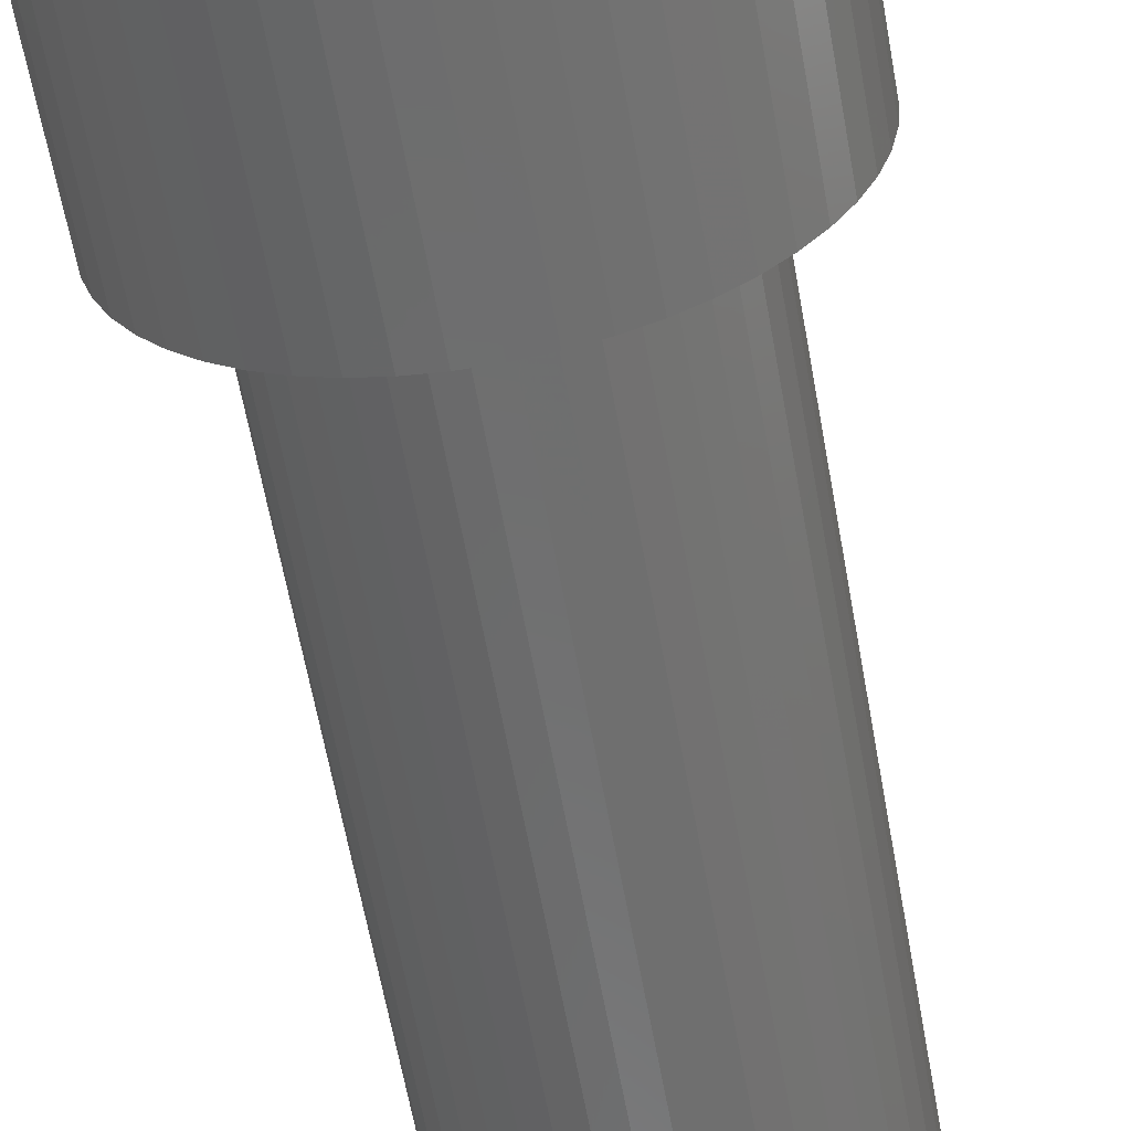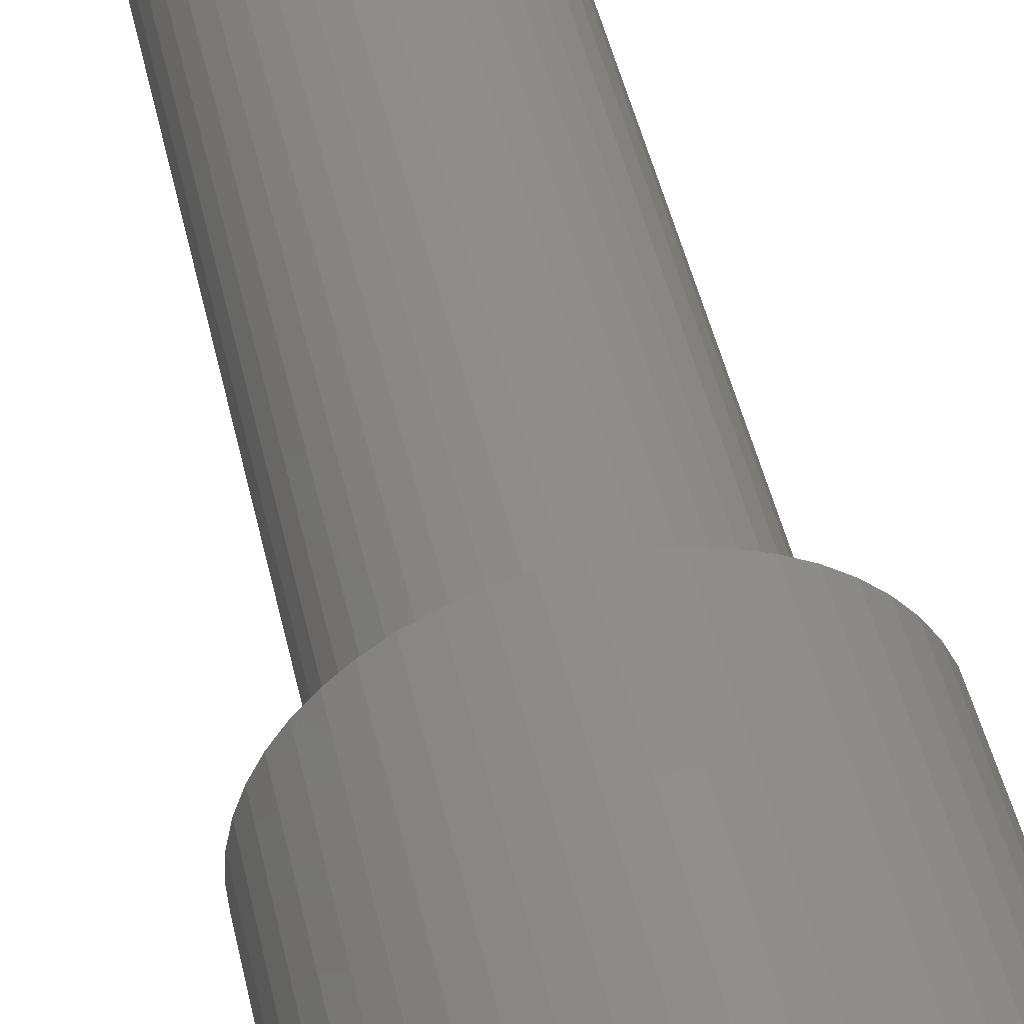
<metadata>
{"format":"stl","ext":"stl","renderer":"f3d","projection":"perspective","resolution":1024,"background":"white","views":[{"elev":-59.2,"azim":-170.1,"up":"+Y"},{"elev":46.3,"azim":167.7,"up":"+Y"}]}
</metadata>
<code>
# stl→obj: 384 verts, 768 faces
v -4.471e-08 -5.95 57.4
v 0.9308 -5.877 57.4
v 1.839 -5.659 57.4
v 2.701 -5.301 57.4
v 3.497 -4.814 57.4
v 0.4152 -4.481 57.4
v -0.4152 -4.481 57.4
v -3.497 -4.814 57.4
v -2.701 -5.301 57.4
v -1.839 -5.659 57.4
v -0.9308 -5.877 57.4
v -4.207 -4.207 57.4
v -1.231 -4.328 57.4
v -2.006 -4.028 57.4
v -1.839 5.659 57.4
v -2.701 5.301 57.4
v -0.9308 5.877 57.4
v -3.497 4.814 57.4
v 1.736e-07 5.95 57.4
v -0.4152 4.481 57.4
v 0.9308 5.877 57.4
v 0.4152 4.481 57.4
v 1.839 5.659 57.4
v 2.701 5.301 57.4
v 3.497 4.814 57.4
v 4.207 4.207 57.4
v 1.231 4.328 57.4
v 4.814 3.497 57.4
v 2.006 4.028 57.4
v 2.712 3.591 57.4
v -1.231 4.328 57.4
v -4.207 4.207 57.4
v -2.006 4.028 57.4
v -4.814 3.497 57.4
v -2.712 3.591 57.4
v -3.326 3.032 57.4
v -5.301 2.701 57.4
v -3.826 2.369 57.4
v -5.659 1.839 57.4
v -4.196 1.626 57.4
v -4.423 0.8269 57.4
v -5.877 0.9308 57.4
v -4.5 -5.511e-16 57.4
v -5.95 3.472e-07 57.4
v -4.423 -0.8269 57.4
v -5.877 -0.9308 57.4
v -4.196 -1.626 57.4
v -5.659 -1.839 57.4
v -3.826 -2.369 57.4
v -5.301 -2.701 57.4
v -3.326 -3.032 57.4
v -2.712 -3.591 57.4
v -4.814 -3.497 57.4
v 5.301 2.701 57.4
v 3.326 3.032 57.4
v 5.659 1.839 57.4
v 3.826 2.369 57.4
v 4.196 1.626 57.4
v 5.877 0.9308 57.4
v 4.423 0.8269 57.4
v 5.95 3.161e-15 57.4
v 4.5 1.102e-15 57.4
v 5.877 -0.9308 57.4
v 4.423 -0.8269 57.4
v 5.659 -1.839 57.4
v 4.196 -1.626 57.4
v 5.301 -2.701 57.4
v 3.826 -2.369 57.4
v 3.326 -3.032 57.4
v 4.814 -3.497 57.4
v 2.712 -3.591 57.4
v 4.207 -4.207 57.4
v 2.006 -4.028 57.4
v 1.231 -4.328 57.4
v 6.95 -1.702e-15 17.4
v 6.95 -1.702e-15 56.4
v 6.872 -1.036 17.4
v 6.872 -1.036 56.4
v 6.641 -2.049 17.4
v 6.641 -2.049 56.4
v 6.262 -3.015 17.4
v 6.262 -3.015 56.4
v 5.742 -3.915 17.4
v 5.742 -3.915 56.4
v 5.095 -4.727 17.4
v 5.095 -4.727 56.4
v 4.333 -5.434 17.4
v 4.333 -5.434 56.4
v 3.475 -6.019 17.4
v 3.475 -6.019 56.4
v 2.539 -6.47 17.4
v 2.539 -6.47 56.4
v 1.547 -6.776 17.4
v 1.547 -6.776 56.4
v 0.5194 -6.931 17.4
v 0.5194 -6.931 56.4
v -0.5194 -6.931 17.4
v -0.5194 -6.931 56.4
v -1.547 -6.776 17.4
v -1.547 -6.776 56.4
v -2.539 -6.47 17.4
v -2.539 -6.47 56.4
v -3.475 -6.019 17.4
v -3.475 -6.019 56.4
v -4.333 -5.434 17.4
v -4.333 -5.434 56.4
v -5.095 -4.727 17.4
v -5.095 -4.727 56.4
v -5.742 -3.915 17.4
v -5.742 -3.915 56.4
v -6.262 -3.015 17.4
v -6.262 -3.015 56.4
v -6.641 -2.049 17.4
v -6.641 -2.049 56.4
v -6.872 -1.036 17.4
v -6.872 -1.036 56.4
v -6.95 8.511e-16 17.4
v -6.95 8.511e-16 56.4
v -6.872 1.036 17.4
v -6.872 1.036 56.4
v -6.641 2.049 17.4
v -6.641 2.049 56.4
v -6.262 3.015 17.4
v -6.262 3.015 56.4
v -5.742 3.915 17.4
v -5.742 3.915 56.4
v -5.095 4.727 17.4
v -5.095 4.727 56.4
v -4.333 5.434 17.4
v -4.333 5.434 56.4
v -3.475 6.019 17.4
v -3.475 6.019 56.4
v -2.539 6.47 17.4
v -2.539 6.47 56.4
v -1.547 6.776 17.4
v -1.547 6.776 56.4
v -0.5194 6.931 17.4
v -0.5194 6.931 56.4
v 0.5194 6.931 17.4
v 0.5194 6.931 56.4
v 1.547 6.776 17.4
v 1.547 6.776 56.4
v 2.539 6.47 17.4
v 2.539 6.47 56.4
v 3.475 6.019 17.4
v 3.475 6.019 56.4
v 4.333 5.434 17.4
v 4.333 5.434 56.4
v 5.095 4.727 17.4
v 5.095 4.727 56.4
v 5.742 3.915 17.4
v 5.742 3.915 56.4
v 6.262 3.015 17.4
v 6.262 3.015 56.4
v 6.641 2.049 17.4
v 6.641 2.049 56.4
v 6.872 1.036 17.4
v 6.872 1.036 56.4
v 1.231 4.328 16.2
v 2.006 4.028 16.2
v 2.712 3.591 16.2
v 3.326 3.032 16.2
v 3.826 2.369 16.2
v 4.196 1.626 16.2
v 4.423 0.8269 16.2
v 4.5 1.102e-15 16.2
v 0.4152 4.481 16.2
v -0.4152 4.481 16.2
v -1.231 4.328 16.2
v -2.006 4.028 16.2
v -2.712 3.591 16.2
v -3.326 3.032 16.2
v -3.826 2.369 16.2
v -4.196 1.626 16.2
v -4.423 0.8269 16.2
v -4.5 -5.511e-16 16.2
v -1.231 -4.328 16.2
v -2.006 -4.028 16.2
v -2.712 -3.591 16.2
v -3.326 -3.032 16.2
v -3.826 -2.369 16.2
v -4.196 -1.626 16.2
v -4.423 -0.8269 16.2
v -0.4152 -4.481 16.2
v 0.4152 -4.481 16.2
v 1.231 -4.328 16.2
v 2.006 -4.028 16.2
v 2.712 -3.591 16.2
v 3.326 -3.032 16.2
v 3.826 -2.369 16.2
v 4.196 -1.626 16.2
v 4.423 -0.8269 16.2
v -0.5664 8.281 0
v -1.689 8.126 12.4
v -1.689 8.126 0
v -2.78 7.821 12.4
v -2.78 7.821 0
v -3.819 7.369 12.4
v -3.819 7.369 0
v -4.786 6.781 12.4
v -4.786 6.781 0
v -5.665 6.066 12.4
v -5.665 6.066 0
v -6.438 5.238 12.4
v -6.438 5.238 0
v -7.092 4.313 12.4
v -7.092 4.313 0
v -7.613 3.307 12.4
v -7.613 3.307 0
v -7.992 2.239 12.4
v -7.992 2.239 0
v -8.223 1.13 12.4
v -8.223 1.13 0
v -8.3 -5.014e-15 12.4
v -8.3 1.016e-15 0
v -0.5664 8.281 12.4
v 0.5664 8.281 0
v 0.5664 8.281 12.4
v 1.689 8.126 0
v 1.689 8.126 12.4
v 2.78 7.821 0
v 2.78 7.821 12.4
v 3.819 7.369 0
v 3.819 7.369 12.4
v 4.786 6.781 0
v 4.786 6.781 12.4
v 5.665 6.066 0
v 5.665 6.066 12.4
v 6.438 5.238 0
v 6.438 5.238 12.4
v 7.092 4.313 0
v 7.092 4.313 12.4
v 7.613 3.307 0
v 7.613 3.307 12.4
v 7.992 2.239 0
v 7.992 2.239 12.4
v 8.223 1.13 0
v 8.223 1.13 12.4
v 8.3 0 0
v 8.3 -7.234e-15 12.4
v 0.5664 -8.281 0
v 1.689 -8.126 12.4
v 1.689 -8.126 0
v 2.78 -7.821 12.4
v 2.78 -7.821 0
v 3.819 -7.369 12.4
v 3.819 -7.369 0
v 4.786 -6.781 12.4
v 4.786 -6.781 0
v 5.665 -6.066 12.4
v 5.665 -6.066 0
v 6.438 -5.238 12.4
v 6.438 -5.238 0
v 7.092 -4.313 12.4
v 7.092 -4.313 0
v 7.613 -3.307 12.4
v 7.613 -3.307 0
v 7.992 -2.239 12.4
v 7.992 -2.239 0
v 8.223 -1.13 12.4
v 8.223 -1.13 0
v 0.5664 -8.281 12.4
v -0.5664 -8.281 0
v -0.5664 -8.281 12.4
v -1.689 -8.126 0
v -1.689 -8.126 12.4
v -2.78 -7.821 0
v -2.78 -7.821 12.4
v -3.819 -7.369 0
v -3.819 -7.369 12.4
v -4.786 -6.781 0
v -4.786 -6.781 12.4
v -5.665 -6.066 0
v -5.665 -6.066 12.4
v -6.438 -5.238 0
v -6.438 -5.238 12.4
v -7.092 -4.313 0
v -7.092 -4.313 12.4
v -7.613 -3.307 0
v -7.613 -3.307 12.4
v -7.992 -2.239 0
v -7.992 -2.239 12.4
v -8.223 -1.13 0
v -8.223 -1.13 12.4
v -8.131 5.907 17.4
v 8.131 5.907 17.4
v 8.807 4.842 17.4
v -6.406 -7.744 17.4
v -5.385 -8.485 17.4
v -4.279 -9.094 17.4
v -3.106 -9.558 17.4
v -1.883 -9.872 17.4
v -0.631 -10.03 17.4
v -7.326 -6.88 17.4
v 0.631 -10.03 17.4
v 1.883 -9.872 17.4
v 3.106 -9.558 17.4
v 4.279 -9.094 17.4
v 5.385 -8.485 17.4
v 6.406 -7.744 17.4
v 7.326 -6.88 17.4
v -6.406 7.744 17.4
v -7.326 6.88 17.4
v -0.631 10.03 17.4
v -1.883 9.872 17.4
v -3.106 9.558 17.4
v -4.279 9.094 17.4
v -5.385 8.485 17.4
v 7.326 6.88 17.4
v 6.406 7.744 17.4
v 5.385 8.485 17.4
v 4.279 9.094 17.4
v 3.106 9.558 17.4
v 1.883 9.872 17.4
v 0.631 10.03 17.4
v -8.131 -5.907 17.4
v -8.807 4.842 17.4
v -9.344 3.7 17.4
v -9.734 2.499 17.4
v -9.971 1.26 17.4
v -10.05 1.231e-15 17.4
v -9.971 -1.26 17.4
v -9.734 -2.499 17.4
v -9.344 -3.7 17.4
v -8.807 -4.842 17.4
v 9.344 3.7 17.4
v 9.734 2.499 17.4
v 9.971 1.26 17.4
v 10.05 0 17.4
v 9.971 -1.26 17.4
v 9.734 -2.499 17.4
v 9.344 -3.7 17.4
v 8.807 -4.842 17.4
v 8.131 -5.907 17.4
v -6.406 7.744 0
v 7.326 6.88 0
v -5.385 -8.485 0
v -6.406 -7.744 0
v -0.631 -10.03 0
v -1.883 -9.872 0
v -3.106 -9.558 0
v -4.279 -9.094 0
v 5.385 -8.485 0
v 4.279 -9.094 0
v 3.106 -9.558 0
v 1.883 -9.872 0
v 0.631 -10.03 0
v -5.385 8.485 0
v -4.279 9.094 0
v -3.106 9.558 0
v -1.883 9.872 0
v -0.631 10.03 0
v 0.631 10.03 0
v 1.883 9.872 0
v 3.106 9.558 0
v 4.279 9.094 0
v 5.385 8.485 0
v 6.406 7.744 0
v -7.326 6.88 0
v -9.344 3.7 0
v -8.807 4.842 0
v -8.131 5.907 0
v -8.807 -4.842 0
v -9.344 -3.7 0
v -9.734 -2.499 0
v -9.971 -1.26 0
v -10.05 1.231e-15 0
v -9.971 1.26 0
v -9.734 2.499 0
v -7.326 -6.88 0
v -8.131 -5.907 0
v 9.344 3.7 0
v 8.807 4.842 0
v 8.131 5.907 0
v 8.807 -4.842 0
v 9.344 -3.7 0
v 9.734 -2.499 0
v 9.971 -1.26 0
v 10.05 0 0
v 9.971 1.26 0
v 9.734 2.499 0
v 6.406 -7.744 0
v 7.326 -6.88 0
v 8.131 -5.907 0
f 1 2 3
f 1 3 4
f 1 4 5
f 1 5 6
f 1 6 7
f 1 7 8
f 1 8 9
f 1 9 10
f 1 10 11
f 8 7 12
f 12 7 13
f 12 13 14
f 15 16 17
f 17 16 18
f 17 18 19
f 19 18 20
f 19 20 21
f 21 20 22
f 21 22 23
f 24 23 25
f 25 23 22
f 25 22 26
f 26 22 27
f 26 27 28
f 28 27 29
f 28 29 30
f 20 18 31
f 31 18 32
f 31 32 33
f 33 32 34
f 33 34 35
f 35 34 36
f 36 34 37
f 36 37 38
f 38 37 39
f 38 39 40
f 40 39 41
f 41 39 42
f 41 42 43
f 43 42 44
f 43 44 45
f 45 44 46
f 45 46 47
f 47 46 48
f 47 48 49
f 49 48 50
f 49 50 51
f 51 50 52
f 52 50 53
f 52 53 14
f 14 53 12
f 28 30 54
f 54 30 55
f 54 55 56
f 56 55 57
f 56 57 58
f 56 58 59
f 59 58 60
f 59 60 61
f 61 60 62
f 61 62 63
f 63 62 64
f 63 64 65
f 65 64 66
f 65 66 67
f 67 66 68
f 67 68 69
f 67 69 70
f 70 69 71
f 70 71 72
f 72 71 73
f 72 73 74
f 74 6 72
f 72 6 5
f 75 76 77
f 77 76 78
f 77 78 79
f 79 78 80
f 79 80 81
f 81 80 82
f 81 82 83
f 83 82 84
f 83 84 85
f 85 84 86
f 85 86 87
f 87 86 88
f 87 88 89
f 89 88 90
f 89 90 91
f 91 90 92
f 91 92 93
f 93 92 94
f 93 94 95
f 95 94 96
f 95 96 97
f 97 96 98
f 97 98 99
f 99 98 100
f 99 100 101
f 101 100 102
f 101 102 103
f 103 102 104
f 103 104 105
f 105 104 106
f 105 106 107
f 107 106 108
f 107 108 109
f 109 108 110
f 109 110 111
f 111 110 112
f 111 112 113
f 113 112 114
f 113 114 115
f 115 114 116
f 115 116 117
f 117 116 118
f 117 118 119
f 119 118 120
f 119 120 121
f 121 120 122
f 121 122 123
f 123 122 124
f 123 124 125
f 125 124 126
f 125 126 127
f 127 126 128
f 127 128 129
f 129 128 130
f 129 130 131
f 131 130 132
f 131 132 133
f 133 132 134
f 133 134 135
f 135 134 136
f 135 136 137
f 137 136 138
f 137 138 139
f 139 138 140
f 139 140 141
f 141 140 142
f 141 142 143
f 143 142 144
f 143 144 145
f 145 144 146
f 145 146 147
f 147 146 148
f 147 148 149
f 149 148 150
f 149 150 151
f 151 150 152
f 151 152 153
f 153 152 154
f 153 154 155
f 155 154 156
f 155 156 157
f 157 156 158
f 157 158 75
f 75 158 76
f 120 118 44
f 42 120 44
f 158 59 61
f 76 158 61
f 158 156 59
f 156 154 56
f 59 156 56
f 154 152 54
f 56 154 54
f 152 150 28
f 54 152 28
f 150 148 26
f 28 150 26
f 148 146 25
f 26 148 25
f 146 144 24
f 25 146 24
f 144 142 23
f 24 144 23
f 142 140 21
f 23 142 21
f 140 138 19
f 21 140 19
f 138 136 17
f 19 138 17
f 136 134 15
f 17 136 15
f 134 132 16
f 15 134 16
f 132 130 18
f 16 132 18
f 130 128 32
f 18 130 32
f 128 126 34
f 32 128 34
f 126 124 37
f 34 126 37
f 124 122 39
f 37 124 39
f 122 120 42
f 39 122 42
f 78 76 61
f 63 78 61
f 116 46 44
f 118 116 44
f 116 114 46
f 114 112 48
f 46 114 48
f 112 110 50
f 48 112 50
f 110 108 53
f 50 110 53
f 108 106 12
f 53 108 12
f 106 104 8
f 12 106 8
f 104 102 9
f 8 104 9
f 102 100 10
f 9 102 10
f 100 98 11
f 10 100 11
f 98 96 1
f 11 98 1
f 96 94 2
f 1 96 2
f 94 92 3
f 2 94 3
f 92 90 4
f 3 92 4
f 90 88 5
f 4 90 5
f 88 86 72
f 5 88 72
f 86 84 70
f 72 86 70
f 84 82 67
f 70 84 67
f 82 80 65
f 67 82 65
f 80 78 63
f 65 80 63
f 22 159 27
f 27 159 160
f 27 160 29
f 29 160 161
f 29 161 30
f 30 161 162
f 30 162 55
f 55 162 163
f 55 163 57
f 57 163 164
f 57 164 58
f 58 164 165
f 58 165 60
f 60 165 166
f 60 166 62
f 159 22 167
f 167 22 20
f 167 20 168
f 168 20 31
f 168 31 169
f 169 31 33
f 169 33 170
f 170 33 35
f 170 35 171
f 171 35 36
f 171 36 172
f 172 36 38
f 172 38 173
f 173 38 40
f 173 40 174
f 174 40 41
f 174 41 175
f 175 41 43
f 175 43 176
f 7 177 13
f 13 177 178
f 13 178 14
f 14 178 179
f 14 179 52
f 52 179 180
f 52 180 51
f 51 180 181
f 51 181 49
f 49 181 182
f 49 182 47
f 47 182 183
f 47 183 45
f 45 183 176
f 45 176 43
f 177 7 184
f 184 7 6
f 184 6 185
f 185 6 74
f 185 74 186
f 186 74 73
f 186 73 187
f 187 73 71
f 187 71 188
f 188 71 69
f 188 69 189
f 189 69 68
f 189 68 190
f 190 68 66
f 190 66 191
f 191 66 64
f 191 64 192
f 192 64 62
f 192 62 166
f 193 194 195
f 195 194 196
f 195 196 197
f 197 196 198
f 197 198 199
f 199 198 200
f 199 200 201
f 201 200 202
f 201 202 203
f 203 202 204
f 203 204 205
f 205 204 206
f 205 206 207
f 207 206 208
f 207 208 209
f 209 208 210
f 209 210 211
f 211 210 212
f 211 212 213
f 213 212 214
f 213 214 215
f 194 193 216
f 216 193 217
f 216 217 218
f 218 217 219
f 218 219 220
f 220 219 221
f 220 221 222
f 222 221 223
f 222 223 224
f 224 223 225
f 224 225 226
f 226 225 227
f 226 227 228
f 228 227 229
f 228 229 230
f 230 229 231
f 230 231 232
f 232 231 233
f 232 233 234
f 234 233 235
f 234 235 236
f 236 235 237
f 236 237 238
f 238 237 239
f 238 239 240
f 241 242 243
f 243 242 244
f 243 244 245
f 245 244 246
f 245 246 247
f 247 246 248
f 247 248 249
f 249 248 250
f 249 250 251
f 251 250 252
f 251 252 253
f 253 252 254
f 253 254 255
f 255 254 256
f 255 256 257
f 257 256 258
f 257 258 259
f 259 258 260
f 259 260 261
f 261 260 240
f 261 240 239
f 242 241 262
f 262 241 263
f 262 263 264
f 264 263 265
f 264 265 266
f 266 265 267
f 266 267 268
f 268 267 269
f 268 269 270
f 270 269 271
f 270 271 272
f 272 271 273
f 272 273 274
f 274 273 275
f 274 275 276
f 276 275 277
f 276 277 278
f 278 277 279
f 278 279 280
f 280 279 281
f 280 281 282
f 282 281 283
f 282 283 284
f 284 283 215
f 284 215 214
f 284 214 176
f 183 284 176
f 260 192 166
f 240 260 166
f 260 258 192
f 258 256 191
f 192 258 191
f 254 252 190
f 191 254 190
f 256 254 191
f 252 250 189
f 190 252 189
f 250 248 188
f 189 250 188
f 246 244 187
f 188 246 187
f 248 246 188
f 244 242 186
f 187 244 186
f 242 262 185
f 186 242 185
f 264 266 184
f 185 264 184
f 262 264 185
f 266 268 177
f 184 266 177
f 268 270 178
f 177 268 178
f 272 274 179
f 178 272 179
f 270 272 178
f 274 276 180
f 179 274 180
f 276 278 181
f 180 276 181
f 280 282 182
f 181 280 182
f 278 280 181
f 282 284 183
f 182 282 183
f 238 240 166
f 165 238 166
f 212 175 176
f 214 212 176
f 212 210 175
f 210 208 174
f 175 210 174
f 206 204 173
f 174 206 173
f 208 206 174
f 204 202 172
f 173 204 172
f 202 200 171
f 172 202 171
f 198 196 170
f 171 198 170
f 200 198 171
f 196 194 169
f 170 196 169
f 194 216 168
f 169 194 168
f 218 220 167
f 168 218 167
f 216 218 168
f 220 222 159
f 167 220 159
f 222 224 160
f 159 222 160
f 226 228 161
f 160 226 161
f 224 226 160
f 228 230 162
f 161 228 162
f 230 232 163
f 162 230 163
f 234 236 164
f 163 234 164
f 232 234 163
f 236 238 165
f 164 236 165
f 285 131 133
f 286 141 143
f 147 149 287
f 288 289 290
f 288 290 291
f 288 291 292
f 288 292 293
f 288 293 97
f 288 97 294
f 95 97 293
f 95 293 295
f 95 295 296
f 95 296 297
f 95 297 298
f 95 298 299
f 95 299 300
f 95 300 301
f 95 301 93
f 302 303 137
f 302 137 304
f 302 304 305
f 302 305 306
f 302 306 307
f 302 307 308
f 139 141 286
f 139 286 309
f 139 309 310
f 139 310 311
f 139 311 312
f 139 312 313
f 139 313 314
f 139 314 315
f 139 315 304
f 139 304 137
f 294 97 99
f 294 99 101
f 294 101 103
f 294 103 316
f 137 303 135
f 135 303 285
f 135 285 133
f 131 285 129
f 129 285 317
f 129 317 127
f 127 317 125
f 125 317 318
f 125 318 123
f 123 318 319
f 123 319 121
f 121 319 119
f 119 319 320
f 119 320 117
f 117 320 321
f 117 321 115
f 115 321 322
f 115 322 113
f 113 322 323
f 113 323 111
f 111 323 324
f 111 324 109
f 109 324 107
f 107 324 325
f 107 325 105
f 105 325 316
f 105 316 103
f 147 287 145
f 145 287 286
f 145 286 143
f 287 149 326
f 326 149 151
f 326 151 327
f 327 151 153
f 327 153 155
f 327 155 328
f 328 155 157
f 328 157 329
f 329 157 75
f 329 75 330
f 330 75 77
f 330 77 331
f 331 77 79
f 331 79 332
f 332 79 81
f 332 81 83
f 332 83 333
f 333 83 85
f 333 85 334
f 334 85 87
f 334 87 89
f 334 89 301
f 301 89 91
f 301 91 93
f 195 197 335
f 336 225 223
f 337 338 267
f 337 267 265
f 337 265 263
f 337 263 339
f 337 339 340
f 337 340 341
f 337 341 342
f 241 243 343
f 241 343 344
f 241 344 345
f 241 345 346
f 241 346 347
f 241 347 339
f 241 339 263
f 348 349 350
f 348 350 351
f 348 351 352
f 348 352 193
f 348 193 195
f 348 195 335
f 217 193 352
f 217 352 353
f 217 353 354
f 217 354 355
f 217 355 356
f 217 356 357
f 217 357 358
f 217 358 219
f 201 359 199
f 199 359 335
f 199 335 197
f 209 360 207
f 207 360 361
f 207 361 205
f 205 361 362
f 205 362 203
f 203 362 359
f 203 359 201
f 275 363 277
f 277 363 364
f 277 364 279
f 279 364 365
f 279 365 281
f 281 365 366
f 281 366 283
f 283 366 367
f 283 367 215
f 215 367 368
f 215 368 213
f 213 368 369
f 213 369 211
f 211 369 360
f 211 360 209
f 267 338 269
f 269 338 370
f 269 370 271
f 271 370 371
f 271 371 273
f 273 371 363
f 273 363 275
f 219 358 221
f 221 358 336
f 221 336 223
f 233 231 372
f 372 231 229
f 372 229 373
f 373 229 227
f 373 227 374
f 374 227 225
f 374 225 336
f 253 255 375
f 375 255 257
f 375 257 376
f 376 257 259
f 376 259 377
f 377 259 261
f 377 261 378
f 378 261 239
f 378 239 379
f 379 239 237
f 379 237 380
f 380 237 235
f 380 235 381
f 381 235 233
f 381 233 372
f 245 247 382
f 382 247 249
f 382 249 383
f 383 249 251
f 383 251 384
f 384 251 253
f 384 253 375
f 245 382 243
f 243 382 343
f 379 329 378
f 378 329 330
f 378 330 377
f 377 330 331
f 377 331 376
f 376 331 332
f 376 332 375
f 375 332 333
f 375 333 384
f 384 333 334
f 384 334 383
f 383 334 301
f 383 301 382
f 382 301 300
f 382 300 343
f 343 300 299
f 343 299 344
f 344 299 298
f 344 298 345
f 345 298 297
f 345 297 346
f 346 297 296
f 346 296 347
f 347 296 295
f 347 295 339
f 339 295 293
f 339 293 340
f 340 293 292
f 340 292 341
f 341 292 291
f 341 291 342
f 342 291 290
f 342 290 337
f 337 290 289
f 337 289 338
f 338 289 288
f 338 288 370
f 370 288 294
f 370 294 371
f 371 294 316
f 371 316 363
f 363 316 325
f 363 325 364
f 364 325 324
f 364 324 365
f 365 324 323
f 365 323 366
f 366 323 322
f 366 322 367
f 367 322 321
f 367 321 368
f 368 321 320
f 368 320 369
f 369 320 319
f 369 319 360
f 360 319 318
f 360 318 361
f 361 318 317
f 361 317 362
f 362 317 285
f 362 285 359
f 359 285 303
f 359 303 335
f 335 303 302
f 335 302 348
f 348 302 308
f 348 308 349
f 349 308 307
f 349 307 350
f 350 307 306
f 350 306 351
f 351 306 305
f 351 305 352
f 352 305 304
f 352 304 353
f 353 304 315
f 353 315 354
f 354 315 314
f 354 314 355
f 355 314 313
f 355 313 356
f 356 313 312
f 356 312 357
f 357 312 311
f 357 311 358
f 358 311 310
f 358 310 336
f 336 310 309
f 336 309 374
f 374 309 286
f 374 286 373
f 373 286 287
f 373 287 372
f 372 287 326
f 372 326 381
f 381 326 327
f 381 327 380
f 380 327 328
f 380 328 379
f 379 328 329

</code>
